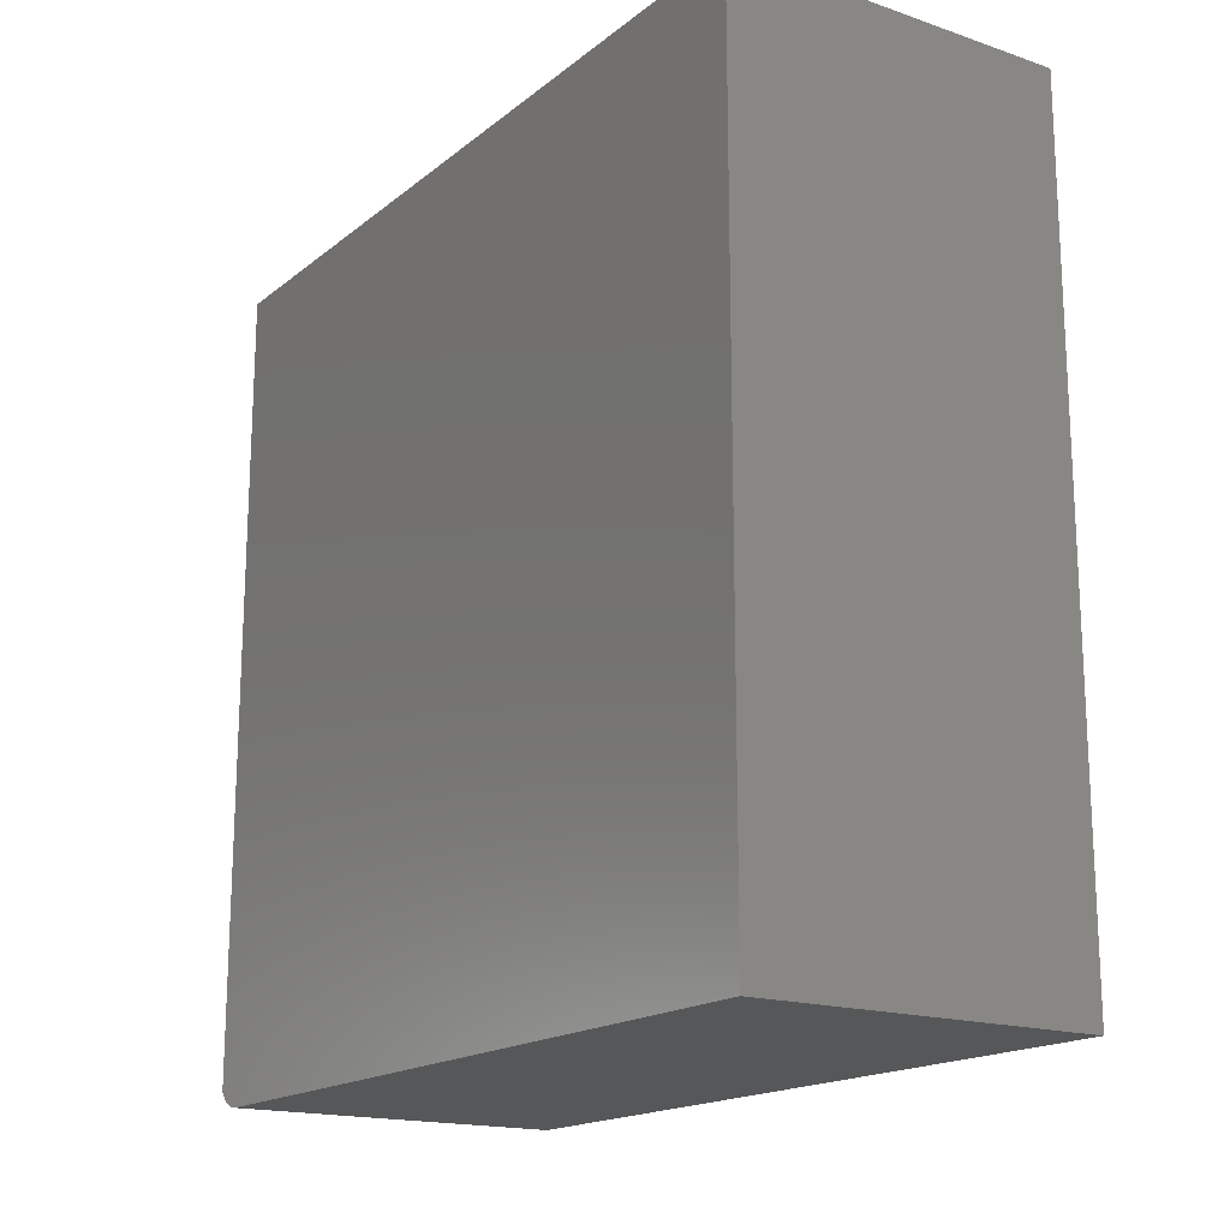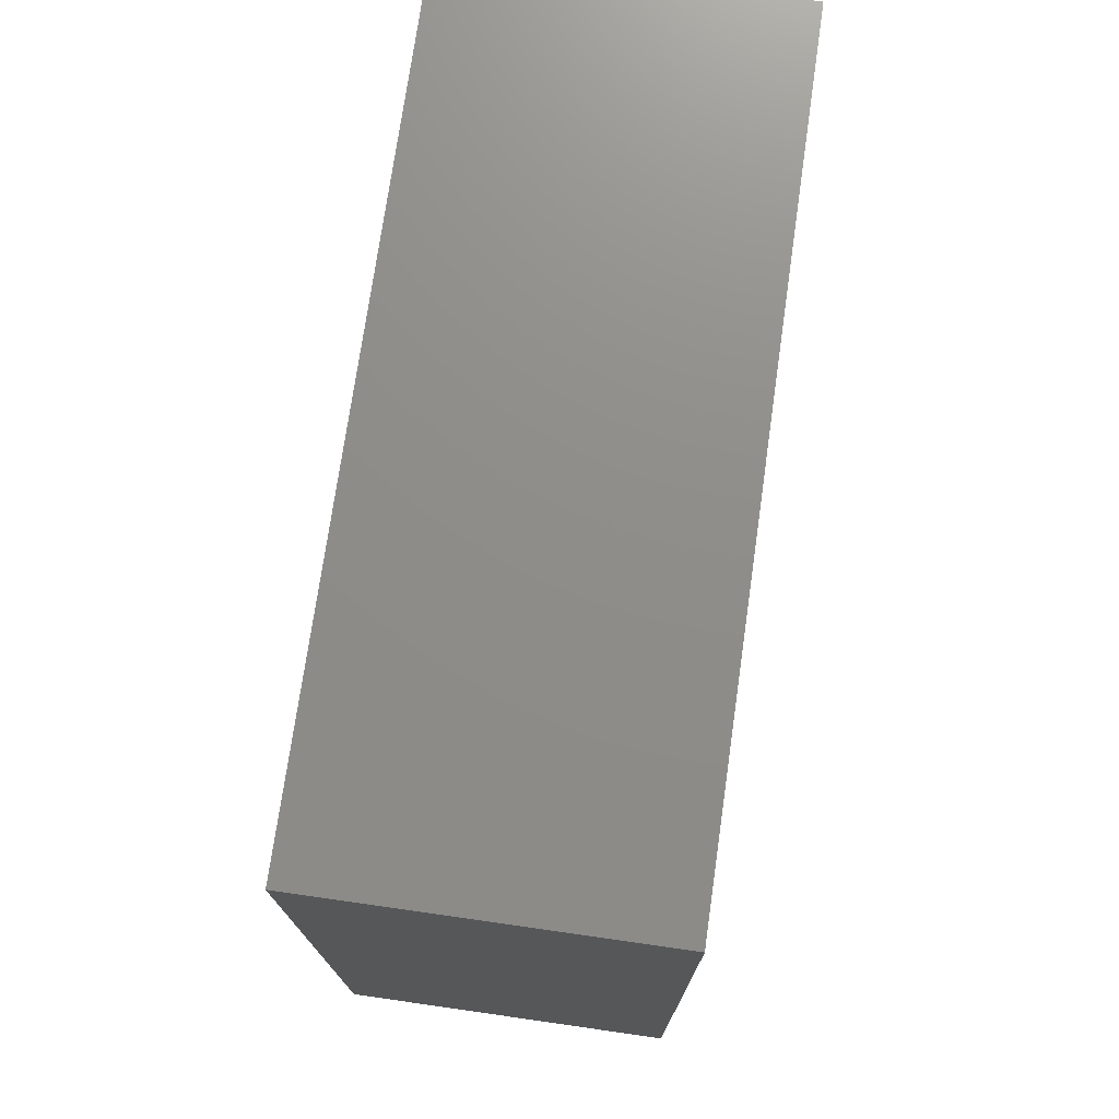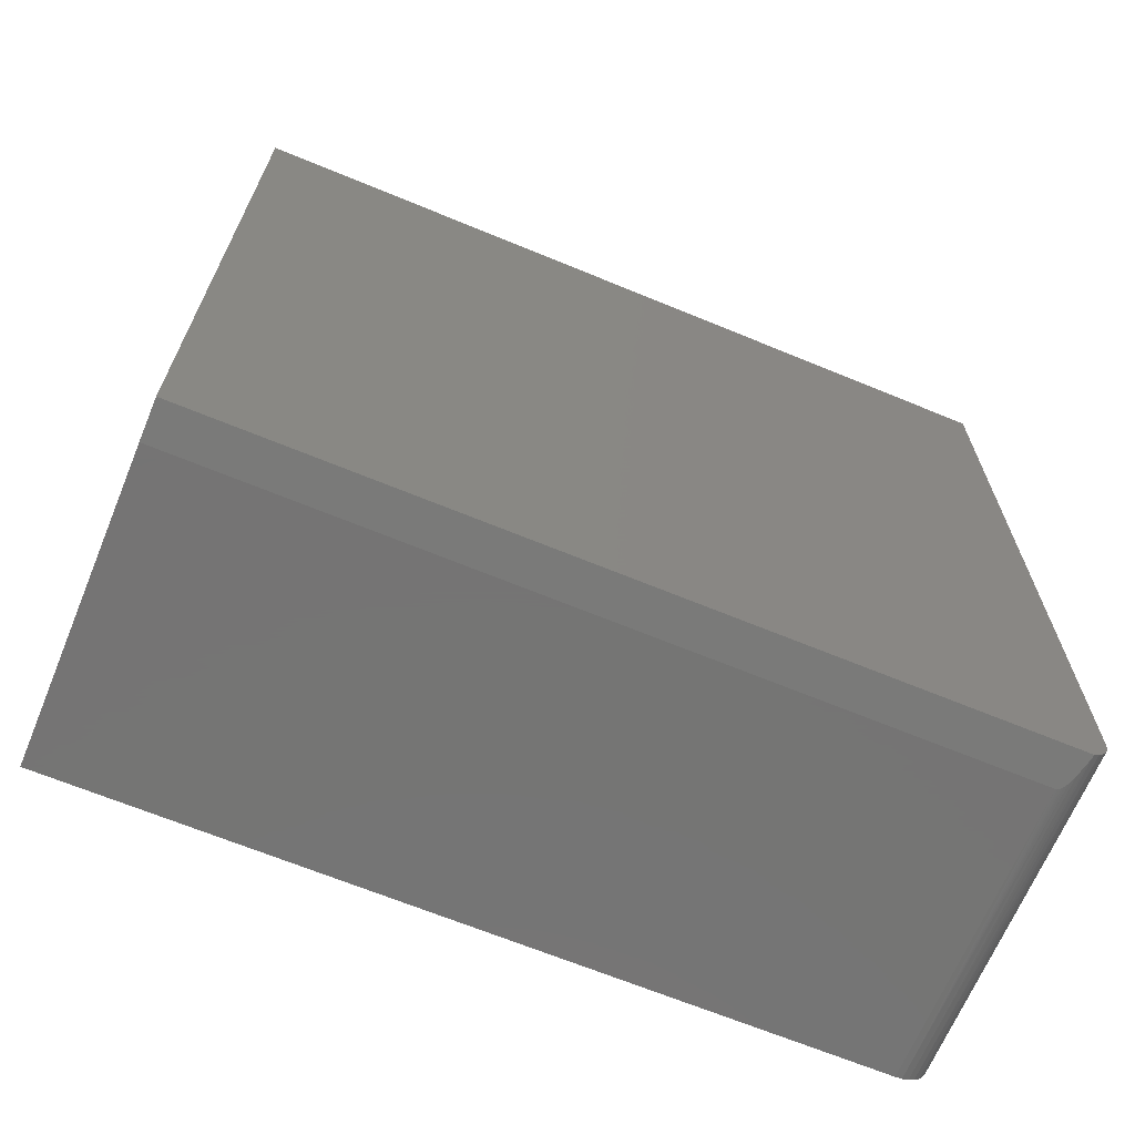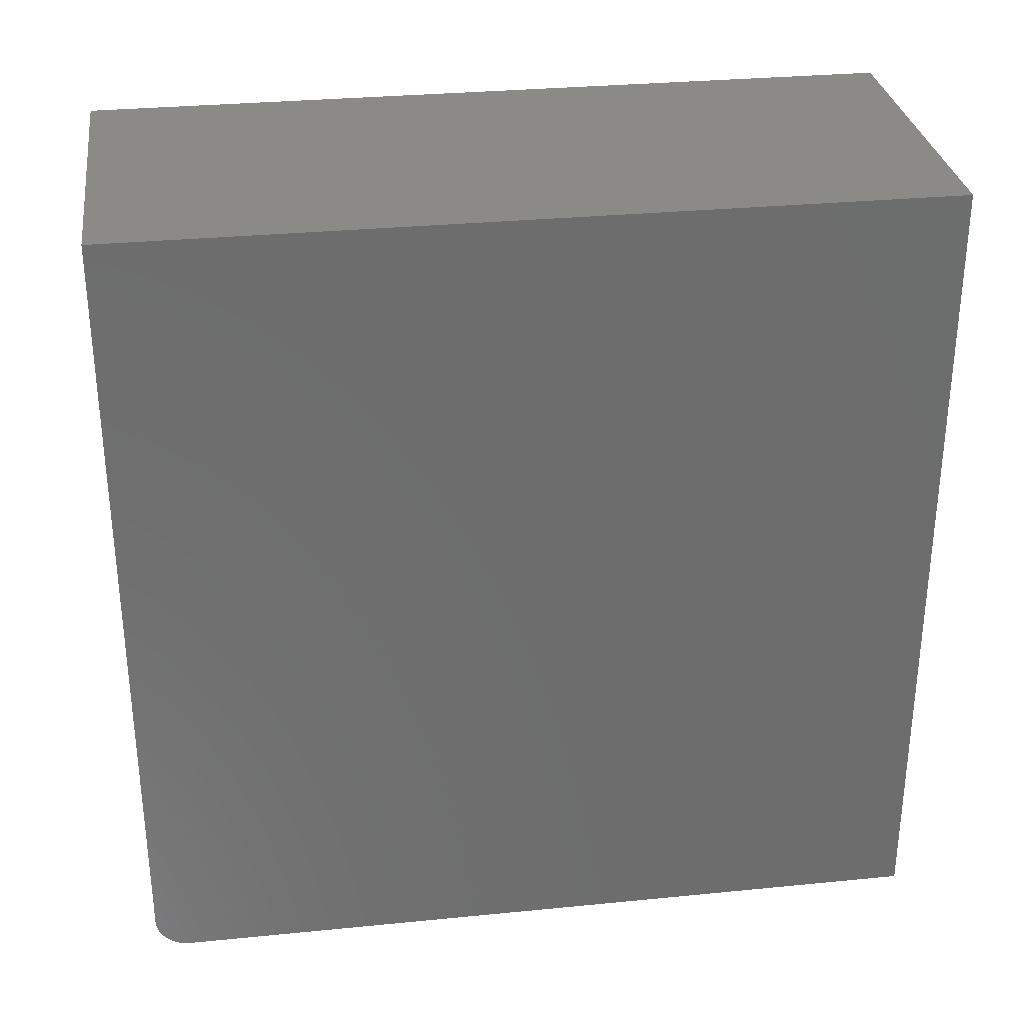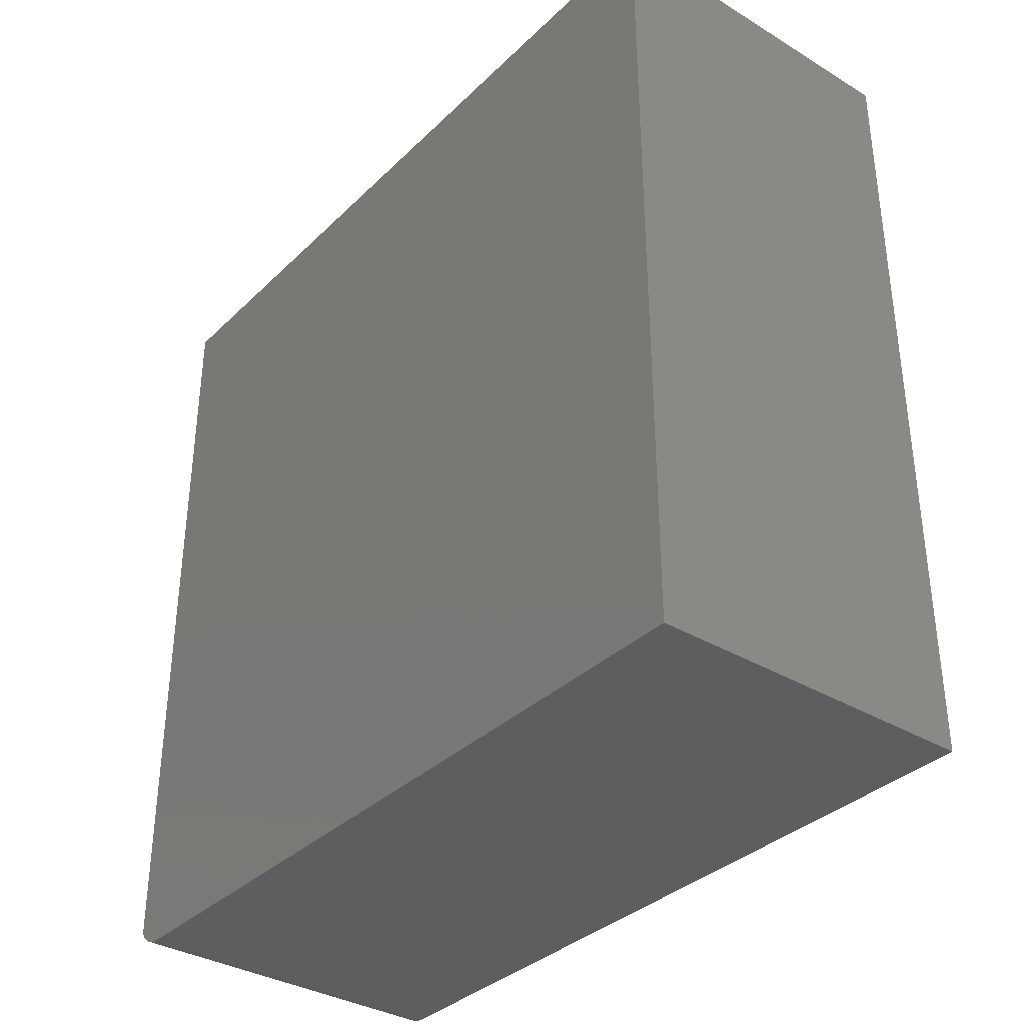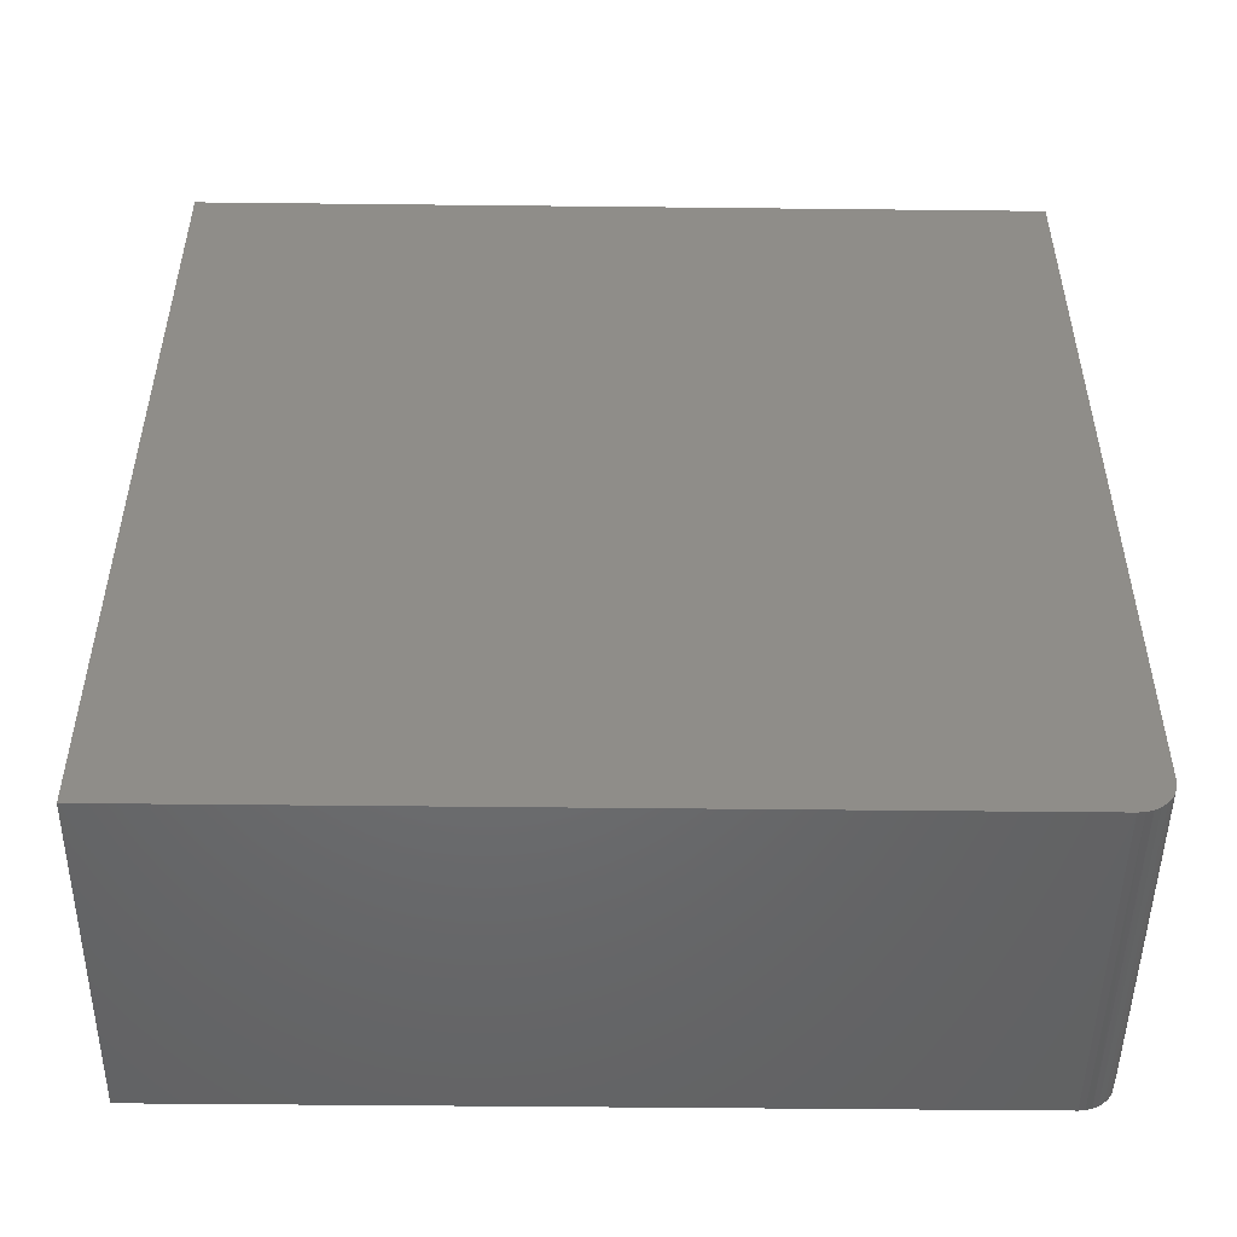
<metadata>
{"format":"stl","ext":"stl","renderer":"f3d","projection":"perspective","resolution":1024,"background":"white","views":[{"elev":-17.3,"azim":146.2,"up":"+Z"},{"elev":74.1,"azim":-171.9,"up":"+Z"},{"elev":-66.9,"azim":67.5,"up":"+Y"},{"elev":30.7,"azim":-98.1,"up":"+Y"},{"elev":-35.2,"azim":141.4,"up":"+Z"},{"elev":-49.3,"azim":-90.7,"up":"+Z"}]}
</metadata>
<code>
# stl→obj: 32 verts, 60 faces
v 0.3125 -0.7422 -0.7178
v 0.3125 -0.7422 0.75
v 0.2422 -0.75 0.75
v 0.2422 -0.75 -0.6875
v 0.2426 -0.75 -0.69
v 0.2438 -0.7498 -0.6922
v 0.3001 -0.7436 -0.7151
v 0.2714 -0.7468 -0.7074
v 0.2451 -0.7497 -0.6939
v 0.2466 -0.7495 -0.6953
v 0.2499 -0.7491 -0.6978
v 0.2576 -0.7483 -0.702
v 0.3125 -0.7192 -0.7413
v 0.3125 -0.736 -0.7269
v 0.3125 -0.7283 -0.7349
v 0.3125 -0.7092 -0.7461
v 0.3125 -0.6985 -0.749
v 0.3125 -0.6875 -0.75
v 0.3125 0.75 -0.75
v 0.3125 0.75 0.75
v -0.3125 -0.75 0.75
v -0.3125 -0.75 -0.6875
v -0.3125 -0.6875 -0.75
v -0.3125 0.75 -0.75
v -0.3125 0.75 0.75
v -0.3125 -0.6997 -0.7488
v -0.3125 -0.7114 -0.7452
v -0.3125 -0.7222 -0.7395
v -0.3125 -0.7317 -0.7317
v -0.3125 -0.7395 -0.7222
v -0.3125 -0.7452 -0.7114
v -0.3125 -0.7488 -0.6997
f 1 2 3
f 1 3 4
f 1 4 5
f 1 5 6
f 1 6 7
f 8 7 6
f 8 6 9
f 8 9 10
f 8 10 11
f 8 11 12
f 13 14 15
f 1 14 13
f 1 13 16
f 1 16 17
f 1 17 18
f 1 18 19
f 1 19 20
f 1 20 2
f 3 21 4
f 4 21 22
f 18 23 19
f 19 23 24
f 22 21 25
f 22 25 24
f 22 24 23
f 22 23 26
f 22 26 27
f 22 27 28
f 22 28 29
f 22 29 30
f 22 30 31
f 22 31 32
f 1 30 14
f 1 7 30
f 26 16 27
f 27 16 13
f 27 13 28
f 28 13 15
f 28 15 29
f 29 15 14
f 29 14 30
f 30 7 31
f 31 7 8
f 31 8 12
f 32 31 12
f 32 12 11
f 32 11 10
f 32 10 9
f 32 9 6
f 32 6 5
f 32 5 4
f 32 4 22
f 23 18 26
f 26 18 17
f 26 17 16
f 20 25 2
f 2 25 21
f 2 21 3
f 19 24 20
f 20 24 25

</code>
